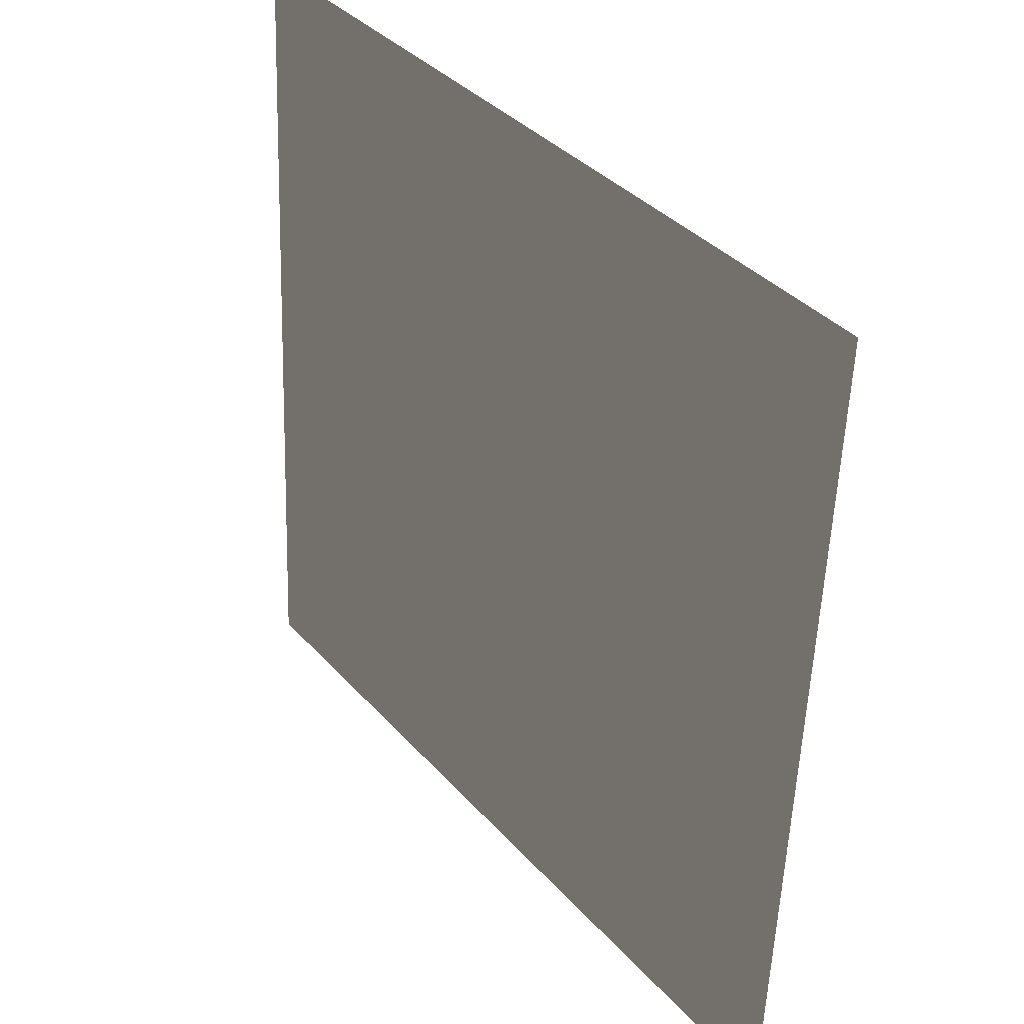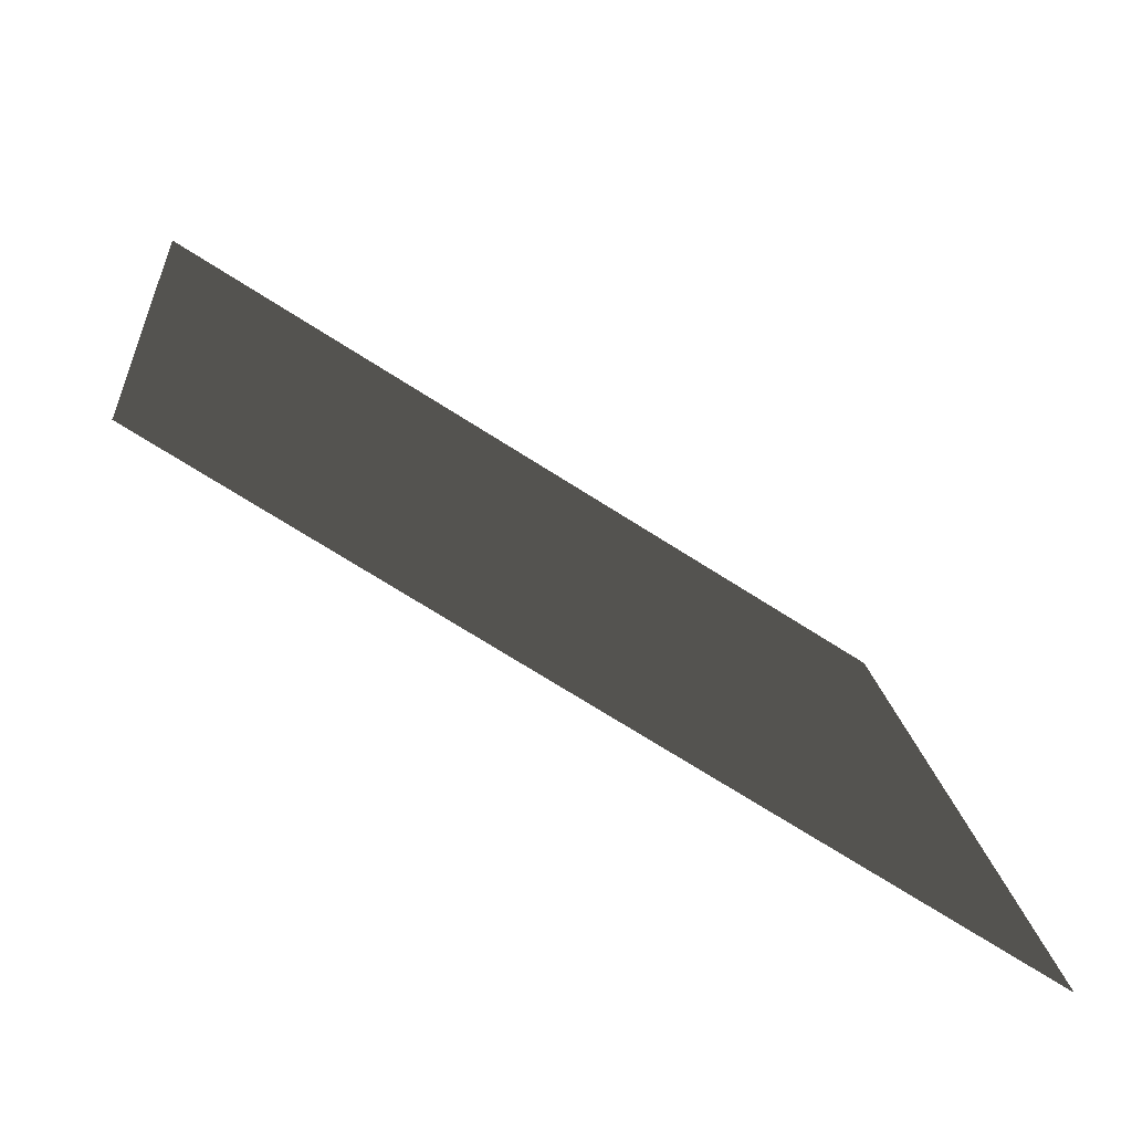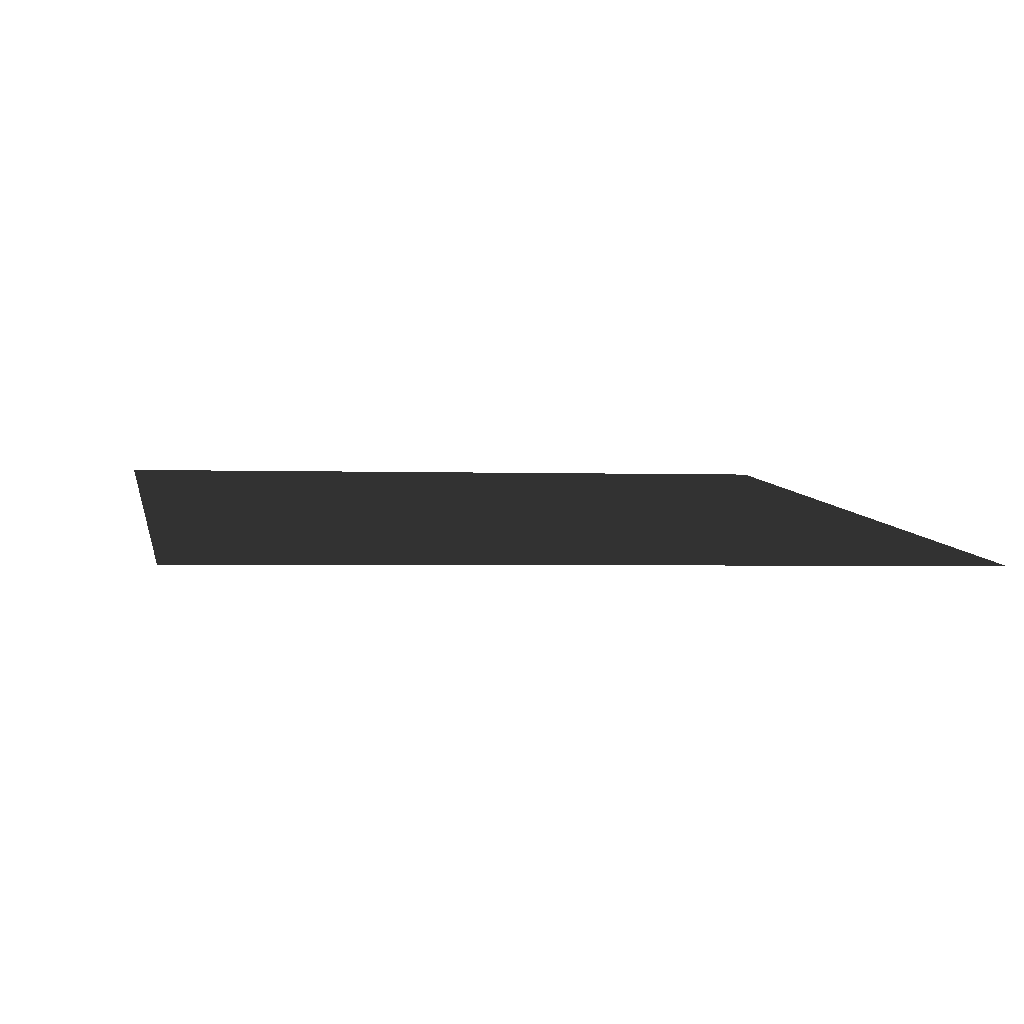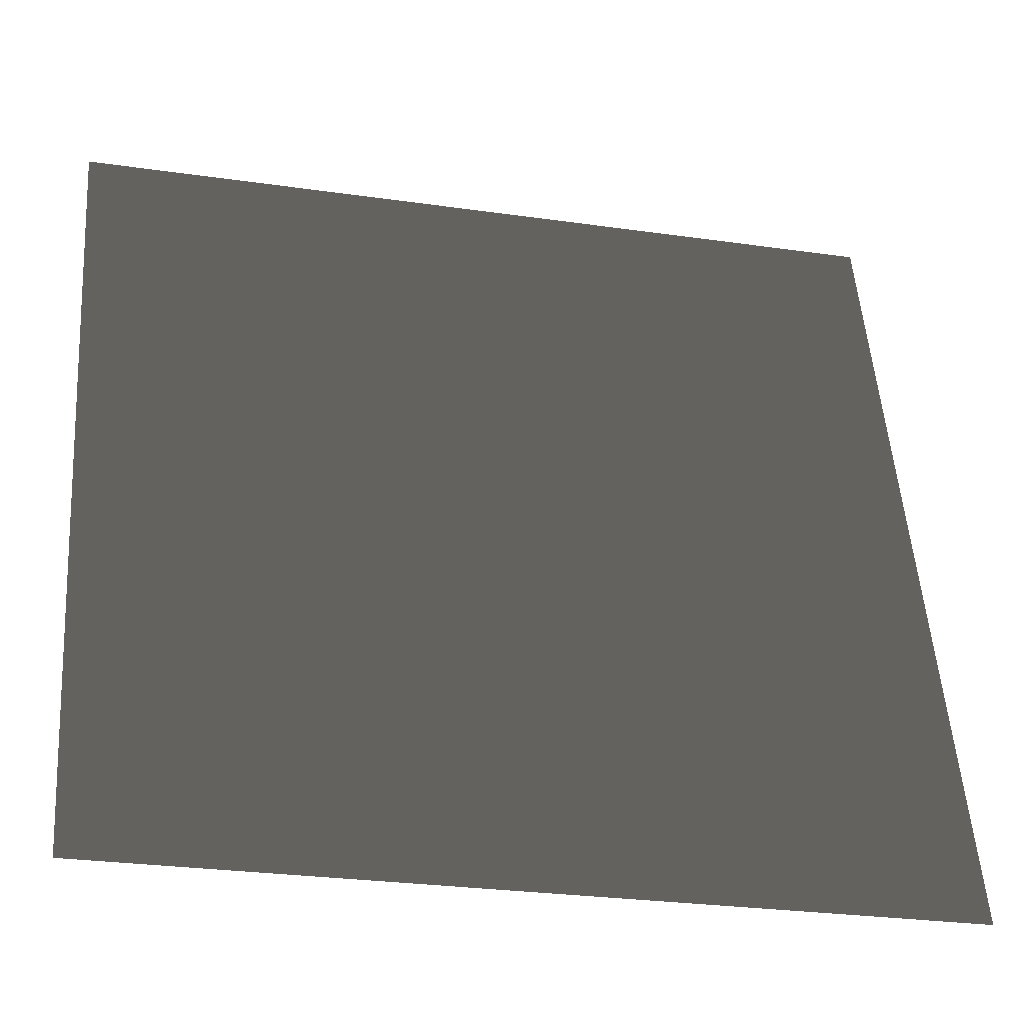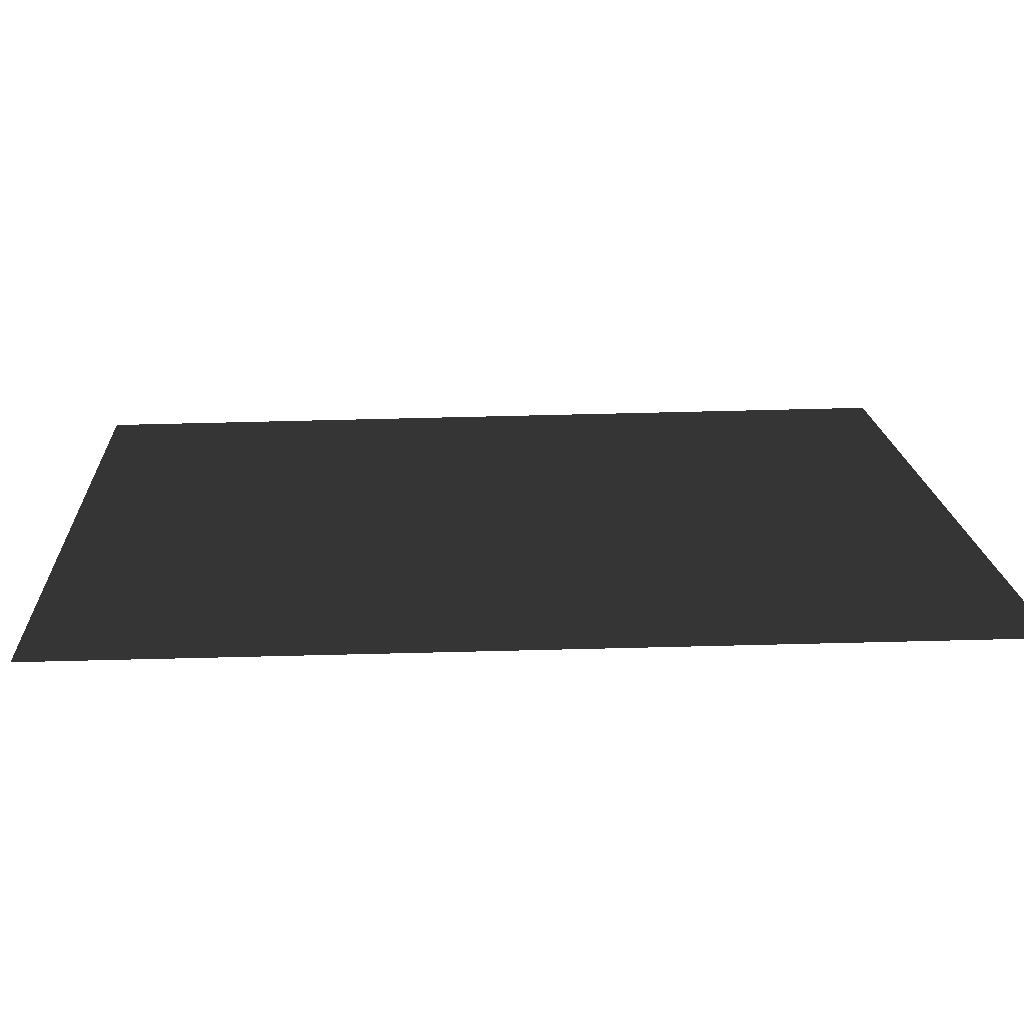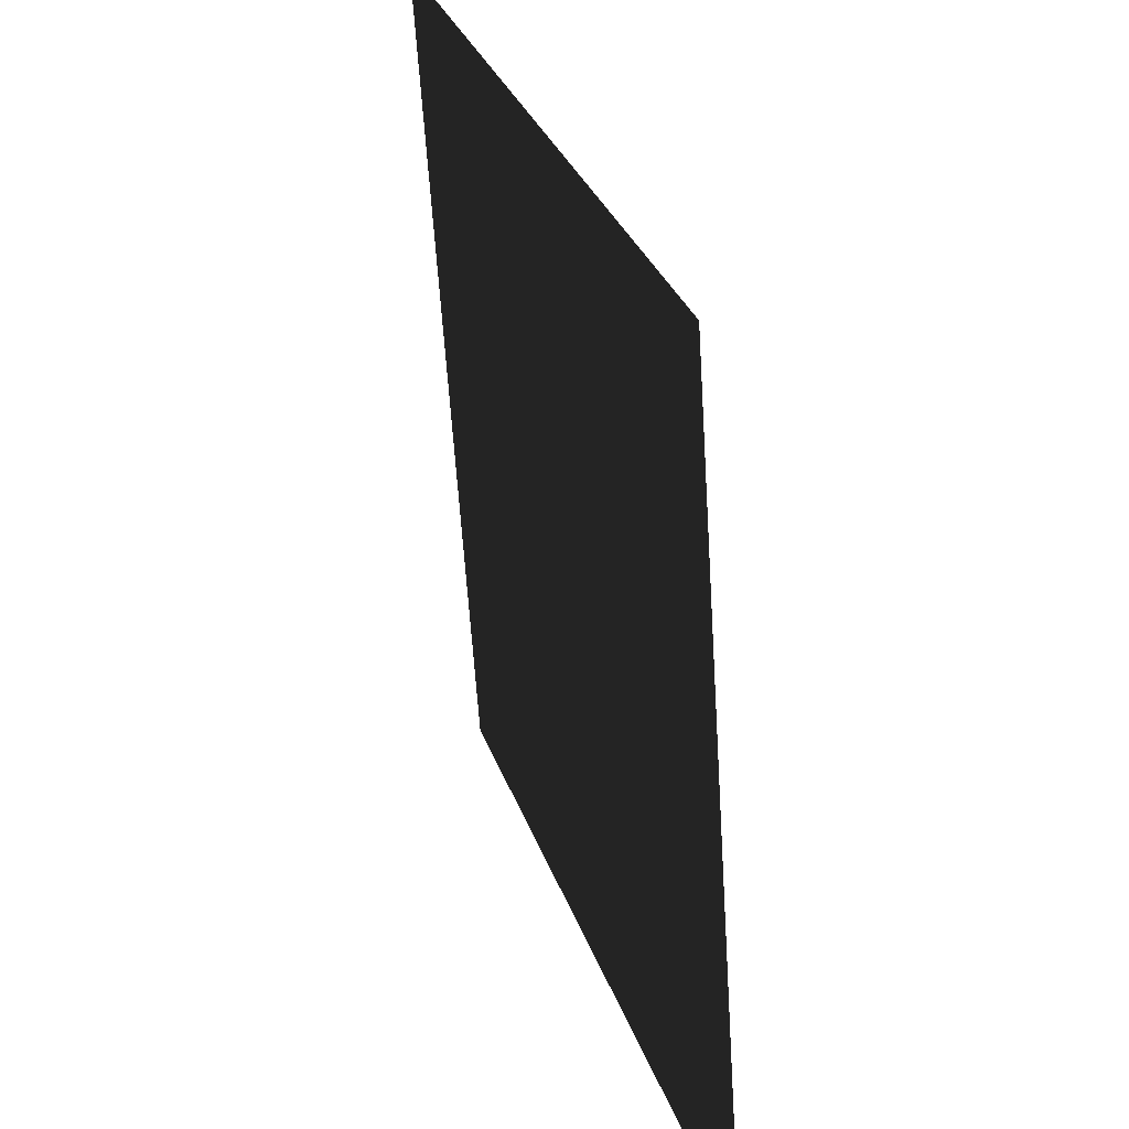
<metadata>
{"format":"obj","ext":"obj","renderer":"f3d","projection":"perspective","resolution":1024,"background":"white","views":[{"elev":41.2,"azim":51.2,"up":"+Z"},{"elev":-72.3,"azim":-36.0,"up":"+Z"},{"elev":12.3,"azim":-14.4,"up":"+Y"},{"elev":-34.8,"azim":-17.7,"up":"+Z"},{"elev":-70.1,"azim":-2.5,"up":"+Z"},{"elev":24.8,"azim":-108.9,"up":"+Z"}]}
</metadata>
<code>
g Plane51
v 36.63 1.392 40.28
v 40.2 -5.011 -36.36
v -40.13 4.892 34.91
v -36.63 -1.39 -40.28
f 3 1 2
f 2 4 3

</code>
